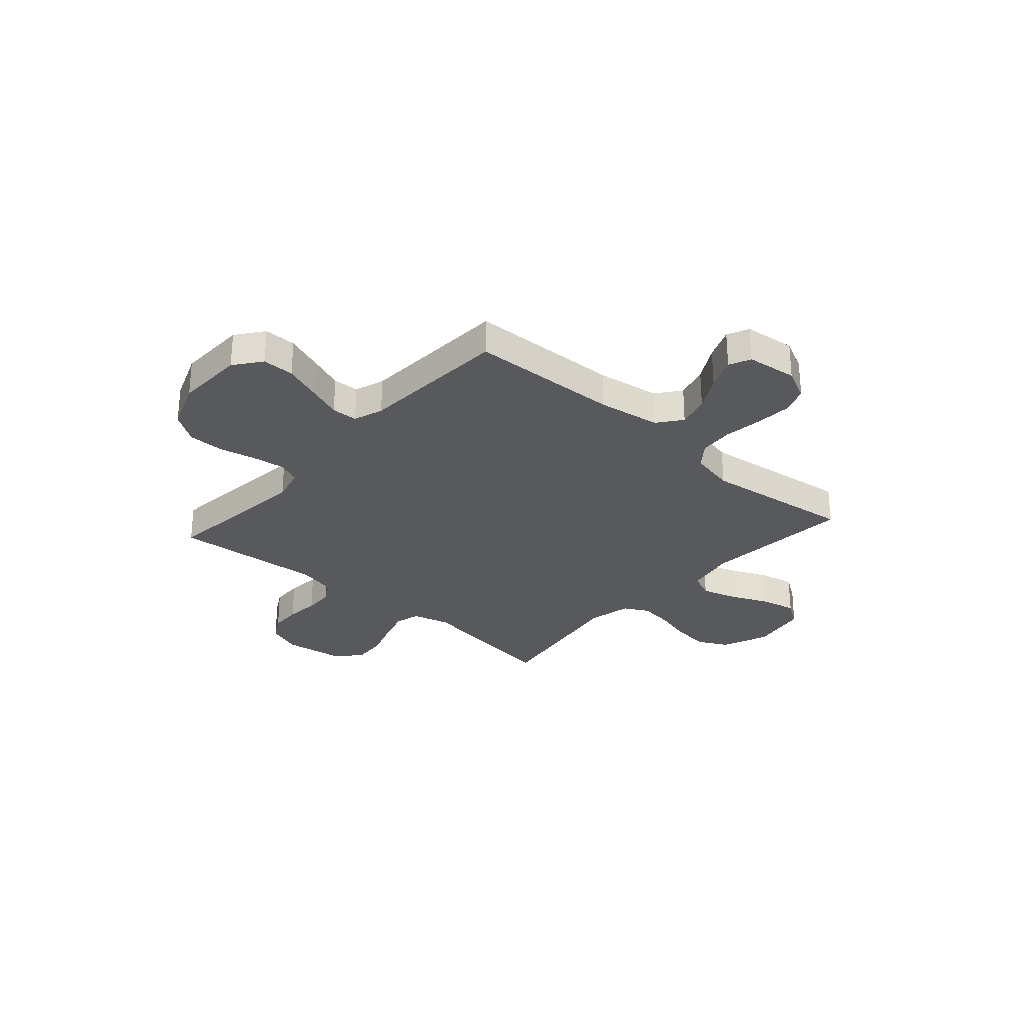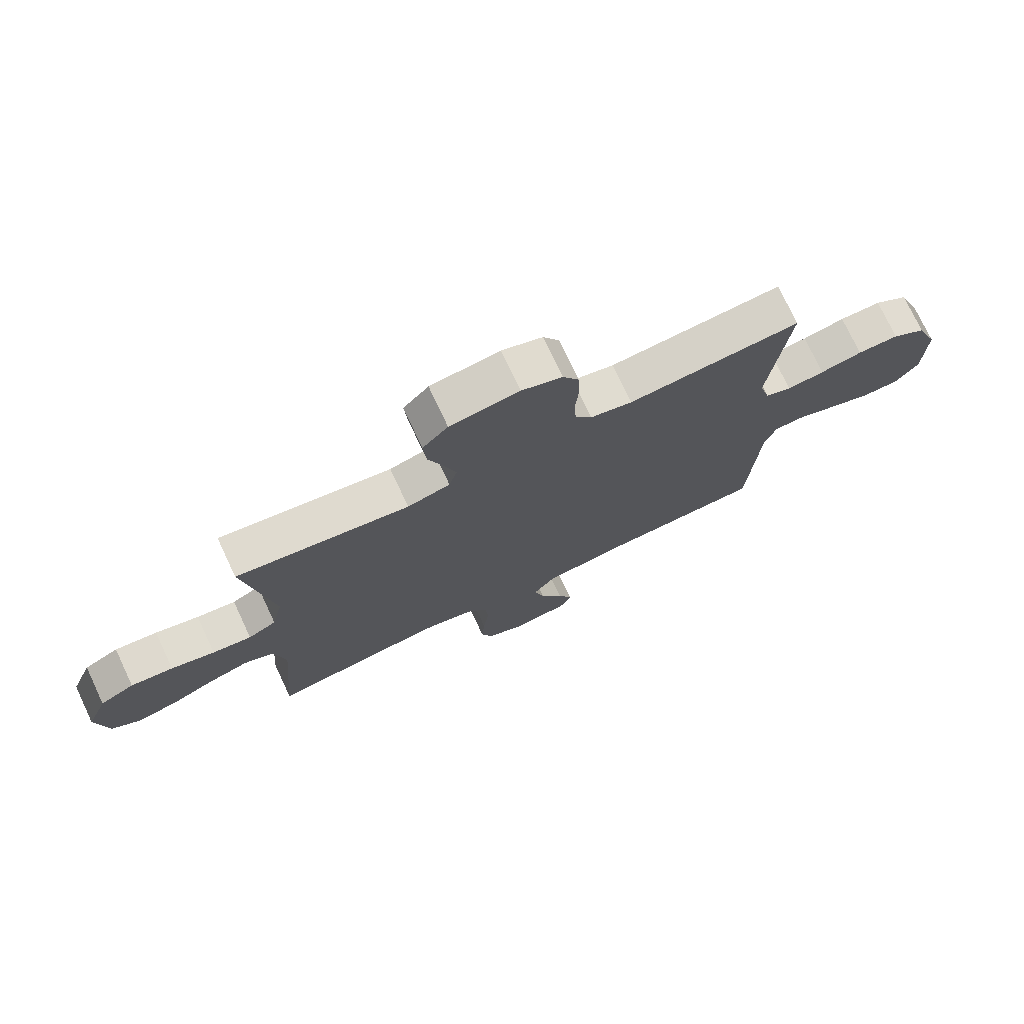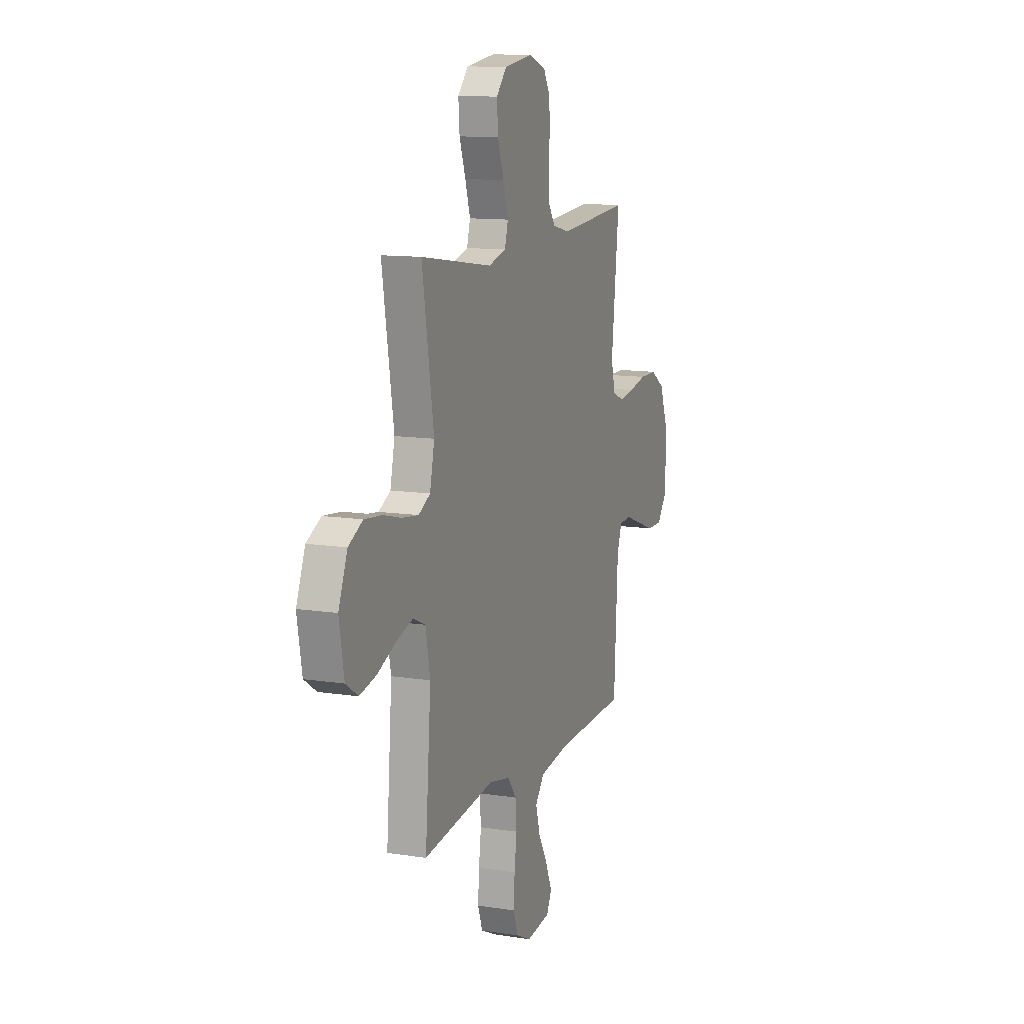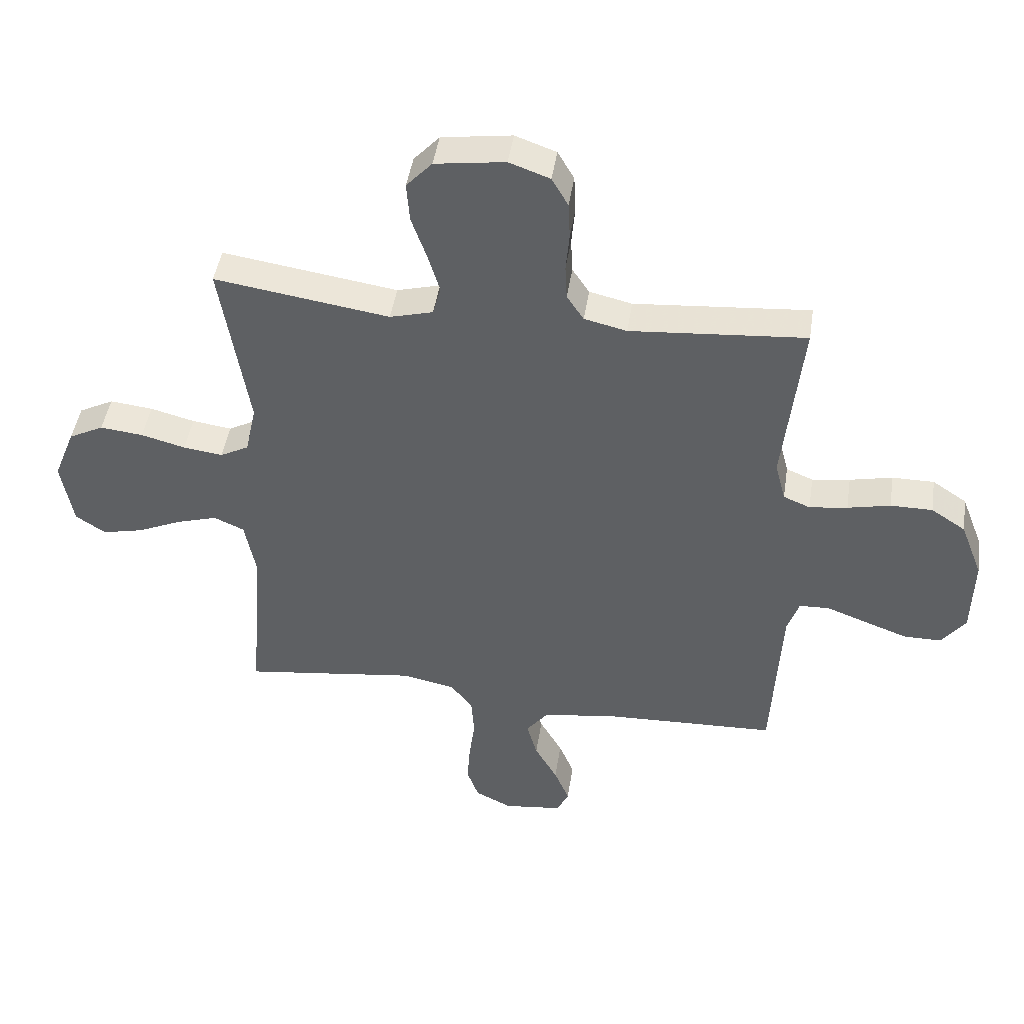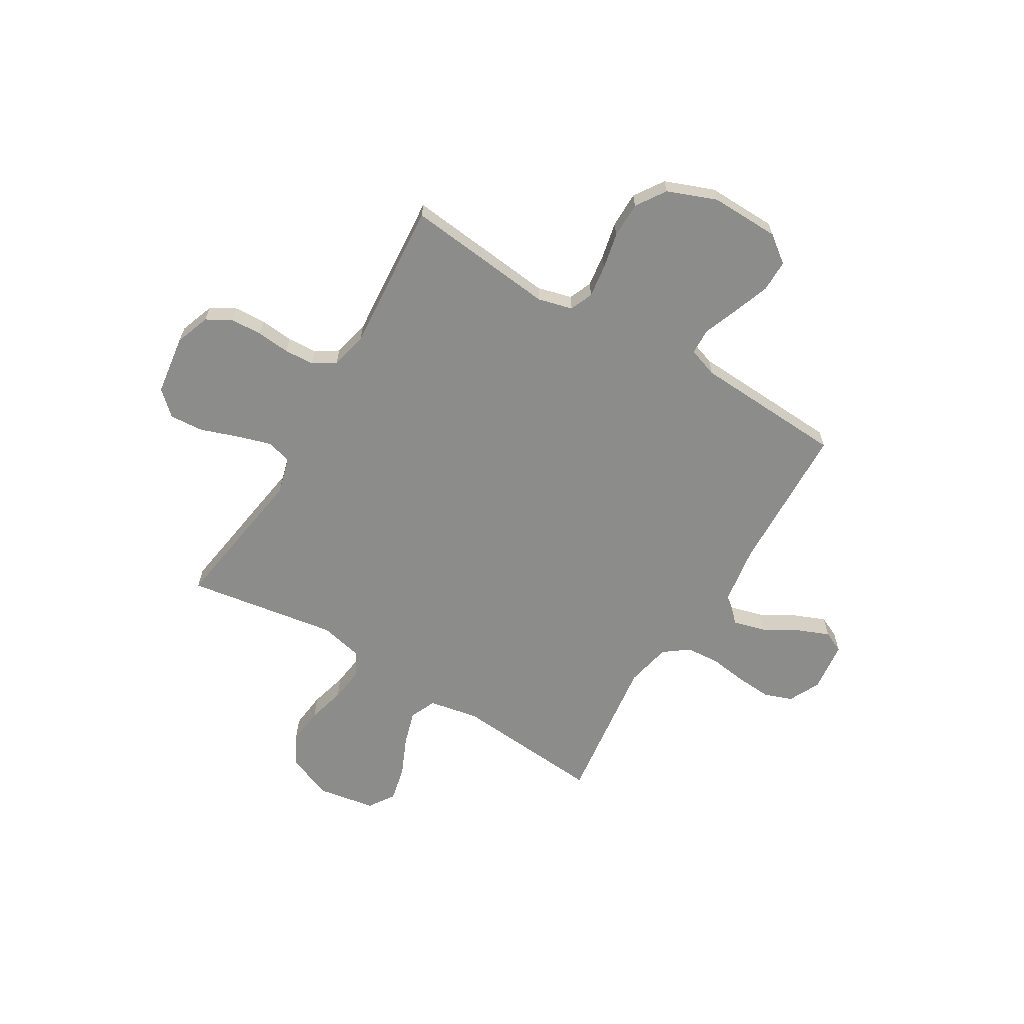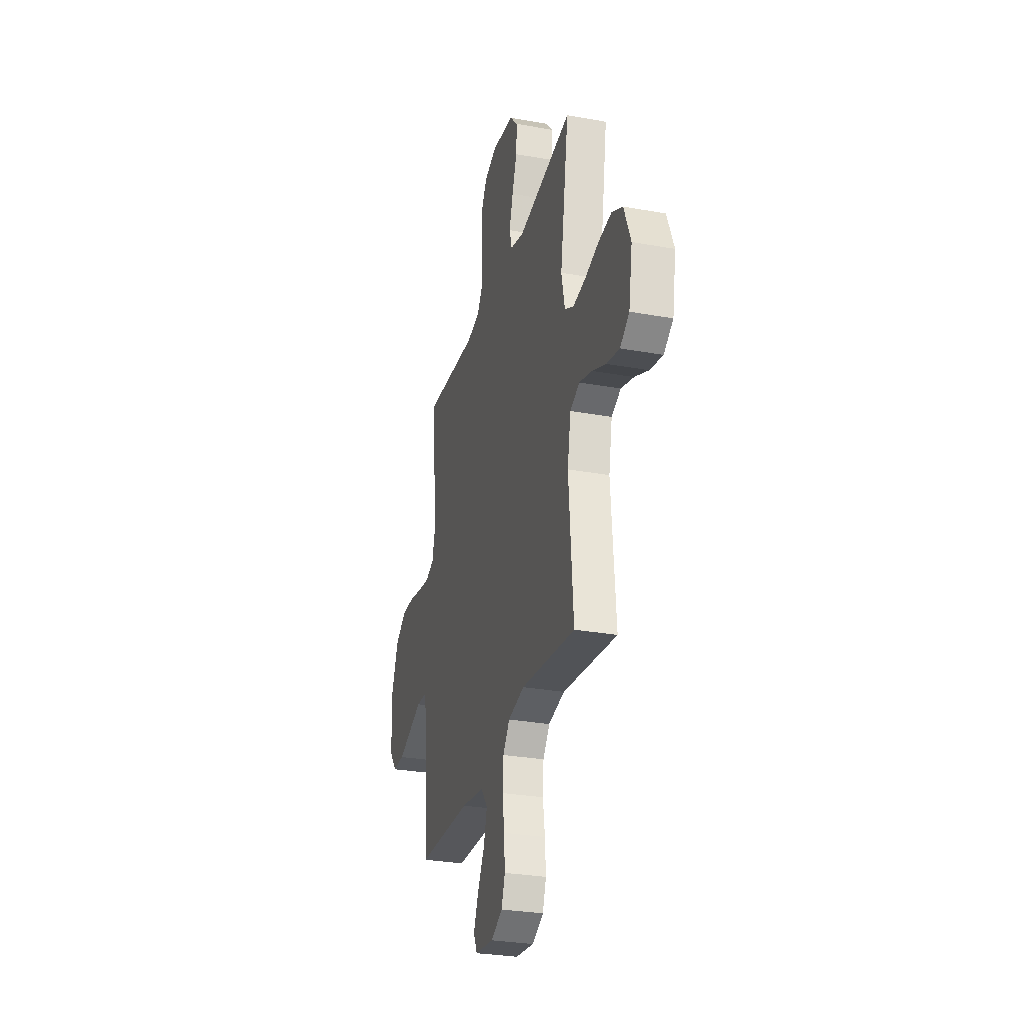
<metadata>
{"format":"obj","ext":"obj","renderer":"f3d","projection":"perspective","resolution":1024,"background":"white","views":[{"elev":-29.0,"azim":138.4,"up":"+Y"},{"elev":74.9,"azim":-25.2,"up":"+Z"},{"elev":12.0,"azim":-69.5,"up":"+Z"},{"elev":45.3,"azim":8.6,"up":"+Z"},{"elev":-64.1,"azim":59.0,"up":"+Y"},{"elev":-29.3,"azim":-105.0,"up":"+Z"}]}
</metadata>
<code>
v 0.5 0.07 -0.5
v 0.2 0.07 -0.511
v 0.075 0.07 -0.53
v 0.038 0.07 -0.578
v 0.056 0.07 -0.643
v 0.095 0.07 -0.712
v 0.121 0.07 -0.775
v 0.101 0.07 -0.818
v 0 0.07 -0.83
v -0.063 0.07 -0.799
v -0.083 0.07 -0.743
v -0.078 0.07 -0.671
v -0.068 0.07 -0.596
v -0.073 0.07 -0.529
v -0.11 0.07 -0.48
v -0.2 0.07 -0.461
v -0.5 0.07 -0.5
v -0.476 0.07 -0.2
v -0.495 0.07 -0.101
v -0.547 0.07 -0.078
v -0.617 0.07 -0.099
v -0.693 0.07 -0.133
v -0.764 0.07 -0.149
v -0.815 0.07 -0.115
v -0.835 0.07 0
v -0.798 0.07 0.093
v -0.738 0.07 0.124
v -0.664 0.07 0.116
v -0.588 0.07 0.096
v -0.52 0.07 0.087
v -0.471 0.07 0.113
v -0.452 0.07 0.2
v -0.5 0.07 0.5
v -0.2 0.07 0.455
v -0.126 0.07 0.475
v -0.112 0.07 0.525
v -0.133 0.07 0.594
v -0.159 0.07 0.668
v -0.164 0.07 0.736
v -0.12 0.07 0.784
v 0 0.07 0.801
v 0.07 0.07 0.776
v 0.098 0.07 0.727
v 0.101 0.07 0.664
v 0.095 0.07 0.597
v 0.098 0.07 0.537
v 0.127 0.07 0.493
v 0.2 0.07 0.476
v 0.5 0.07 0.5
v 0.468 0.07 0.2
v 0.486 0.07 0.131
v 0.532 0.07 0.112
v 0.597 0.07 0.121
v 0.67 0.07 0.137
v 0.742 0.07 0.137
v 0.801 0.07 0.098
v 0.839 0.07 0
v 0.836 0.07 -0.138
v 0.795 0.07 -0.192
v 0.731 0.07 -0.192
v 0.657 0.07 -0.165
v 0.588 0.07 -0.139
v 0.536 0.07 -0.141
v 0.516 0.07 -0.2
v 0.5 0 -0.5
v 0.2 0 -0.511
v 0.075 0 -0.53
v 0.038 0 -0.578
v 0.056 0 -0.643
v 0.095 0 -0.712
v 0.121 0 -0.775
v 0.101 0 -0.818
v 0 0 -0.83
v -0.063 0 -0.799
v -0.083 0 -0.743
v -0.078 0 -0.671
v -0.068 0 -0.596
v -0.073 0 -0.529
v -0.11 0 -0.48
v -0.2 0 -0.461
v -0.5 0 -0.5
v -0.476 0 -0.2
v -0.495 0 -0.101
v -0.547 0 -0.078
v -0.617 0 -0.099
v -0.693 0 -0.133
v -0.764 0 -0.149
v -0.815 0 -0.115
v -0.835 0 0
v -0.798 0 0.093
v -0.738 0 0.124
v -0.664 0 0.116
v -0.588 0 0.096
v -0.52 0 0.087
v -0.471 0 0.113
v -0.452 0 0.2
v -0.5 0 0.5
v -0.2 0 0.455
v -0.126 0 0.475
v -0.112 0 0.525
v -0.133 0 0.594
v -0.159 0 0.668
v -0.164 0 0.736
v -0.12 0 0.784
v 0 0 0.801
v 0.07 0 0.776
v 0.098 0 0.727
v 0.101 0 0.664
v 0.095 0 0.597
v 0.098 0 0.537
v 0.127 0 0.493
v 0.2 0 0.476
v 0.5 0 0.5
v 0.468 0 0.2
v 0.486 0 0.131
v 0.532 0 0.112
v 0.597 0 0.121
v 0.67 0 0.137
v 0.742 0 0.137
v 0.801 0 0.098
v 0.839 0 0
v 0.836 0 -0.138
v 0.795 0 -0.192
v 0.731 0 -0.192
v 0.657 0 -0.165
v 0.588 0 -0.139
v 0.536 0 -0.141
v 0.516 0 -0.2
f 60 61 62
f 59 60 62
f 58 59 62
f 57 58 62
f 56 57 62
f 55 56 62
f 54 55 62
f 53 54 62
f 52 53 62 63
f 51 52 63 64
f 48 49 50
f 64 1 2
f 51 64 2
f 50 51 2
f 48 50 2
f 47 48 2
f 43 44 45
f 42 43 45
f 41 42 45
f 40 41 45
f 39 40 45
f 38 39 45
f 37 38 45
f 36 37 45 46
f 47 2 3
f 46 47 3
f 36 46 3
f 35 36 3
f 32 33 34
f 35 3 4
f 34 35 4
f 32 34 4
f 31 32 4
f 27 28 29
f 26 27 29
f 25 26 29
f 24 25 29
f 23 24 29
f 22 23 29
f 21 22 29
f 20 21 29 30
f 19 20 30 31
f 16 17 18
f 18 19 31
f 16 18 31
f 15 16 31
f 11 12 13
f 10 11 13
f 9 10 13
f 8 9 13
f 7 8 13
f 6 7 13
f 5 6 13
f 5 13 14
f 14 15 31
f 5 14 31
f 4 5 31
f 126 125 124
f 126 124 123
f 126 123 122
f 126 122 121
f 126 121 120
f 126 120 119
f 126 119 118
f 126 118 117
f 127 126 117 116
f 128 127 116 115
f 114 113 112
f 66 65 128
f 66 128 115
f 66 115 114
f 66 114 112
f 66 112 111
f 109 108 107
f 109 107 106
f 109 106 105
f 109 105 104
f 109 104 103
f 109 103 102
f 109 102 101
f 110 109 101 100
f 67 66 111
f 67 111 110
f 67 110 100
f 67 100 99
f 98 97 96
f 68 67 99
f 68 99 98
f 68 98 96
f 68 96 95
f 93 92 91
f 93 91 90
f 93 90 89
f 93 89 88
f 93 88 87
f 93 87 86
f 93 86 85
f 94 93 85 84
f 95 94 84 83
f 82 81 80
f 95 83 82
f 95 82 80
f 95 80 79
f 77 76 75
f 77 75 74
f 77 74 73
f 77 73 72
f 77 72 71
f 77 71 70
f 77 70 69
f 78 77 69
f 95 79 78
f 95 78 69
f 95 69 68
f 1 65 66 2
f 2 66 67 3
f 3 67 68 4
f 4 68 69 5
f 5 69 70 6
f 6 70 71 7
f 7 71 72 8
f 8 72 73 9
f 9 73 74 10
f 10 74 75 11
f 11 75 76 12
f 12 76 77 13
f 13 77 78 14
f 14 78 79 15
f 15 79 80 16
f 16 80 81 17
f 17 81 82 18
f 18 82 83 19
f 19 83 84 20
f 20 84 85 21
f 21 85 86 22
f 22 86 87 23
f 23 87 88 24
f 24 88 89 25
f 25 89 90 26
f 26 90 91 27
f 27 91 92 28
f 28 92 93 29
f 29 93 94 30
f 30 94 95 31
f 31 95 96 32
f 32 96 97 33
f 33 97 98 34
f 34 98 99 35
f 35 99 100 36
f 36 100 101 37
f 37 101 102 38
f 38 102 103 39
f 39 103 104 40
f 40 104 105 41
f 41 105 106 42
f 42 106 107 43
f 43 107 108 44
f 44 108 109 45
f 45 109 110 46
f 46 110 111 47
f 47 111 112 48
f 48 112 113 49
f 49 113 114 50
f 50 114 115 51
f 51 115 116 52
f 52 116 117 53
f 53 117 118 54
f 54 118 119 55
f 55 119 120 56
f 56 120 121 57
f 57 121 122 58
f 58 122 123 59
f 59 123 124 60
f 60 124 125 61
f 61 125 126 62
f 62 126 127 63
f 63 127 128 64
f 64 128 65 1

</code>
